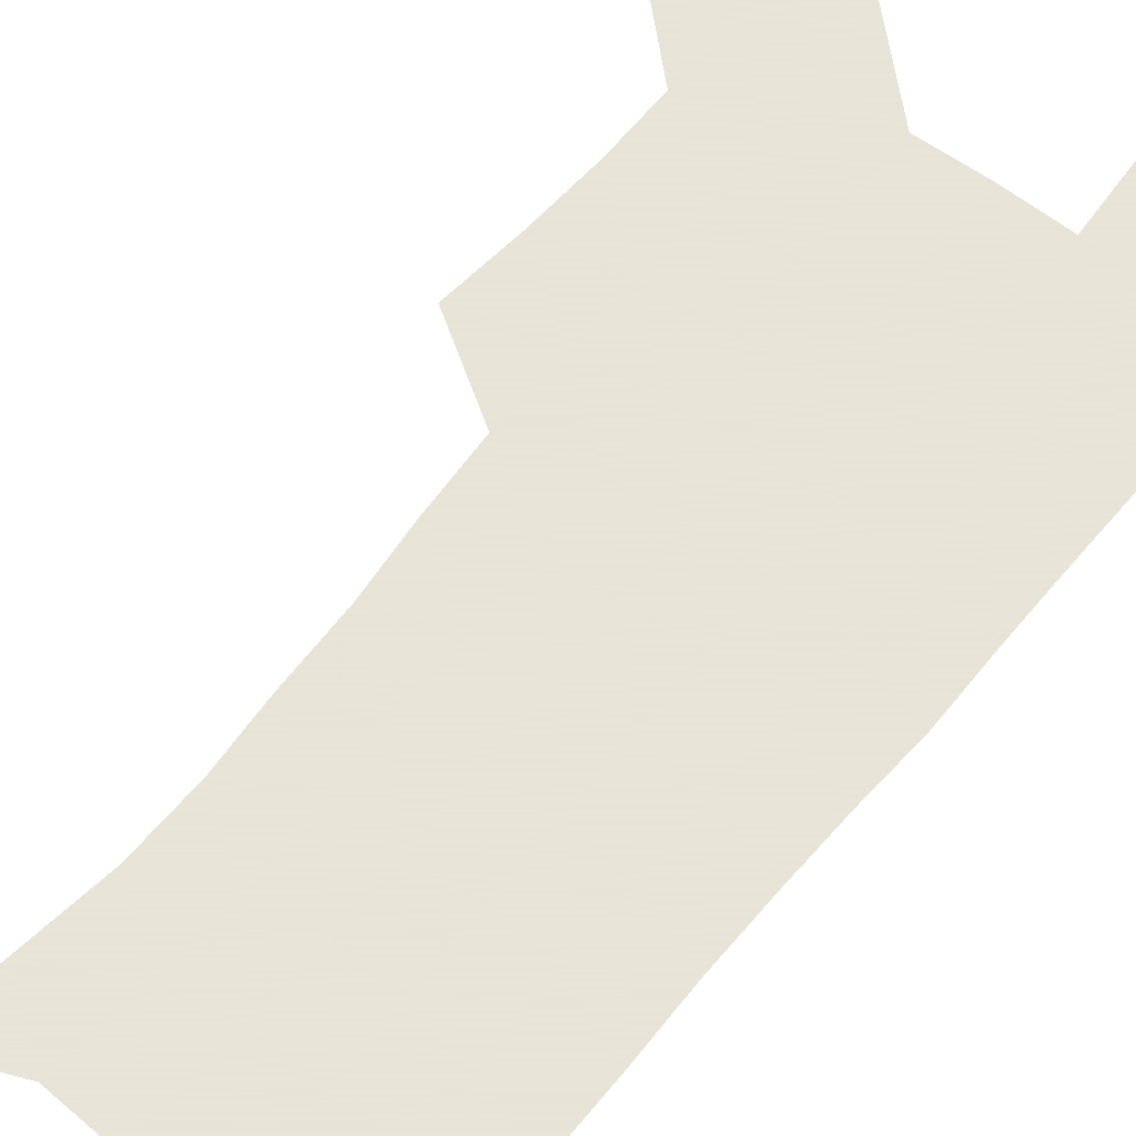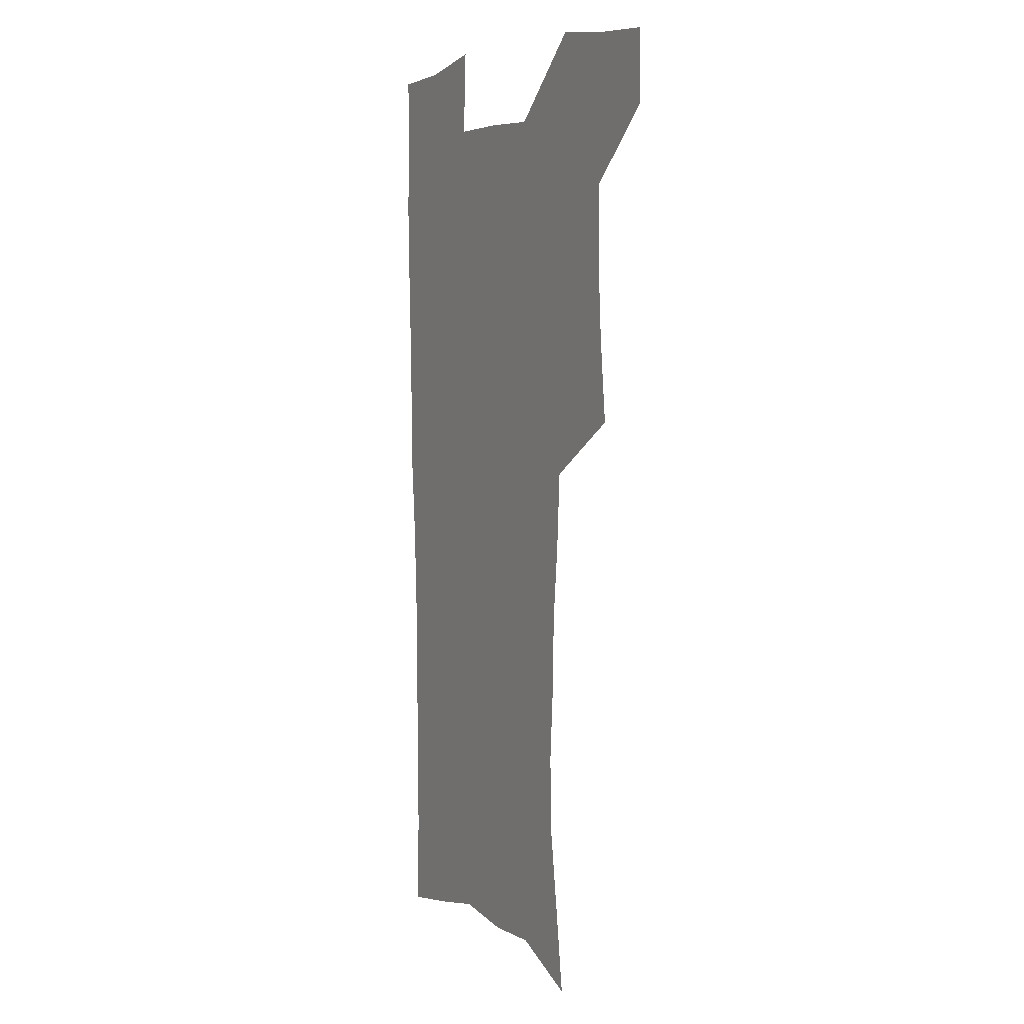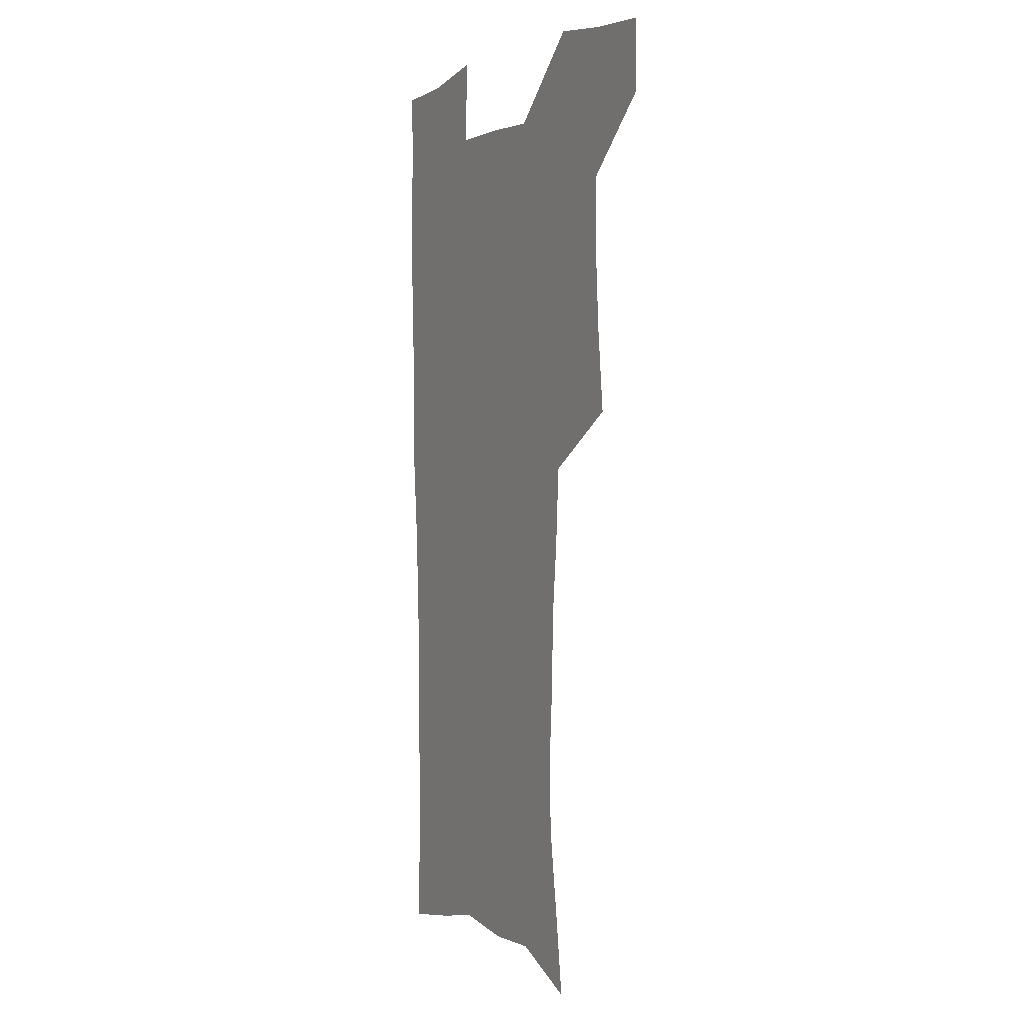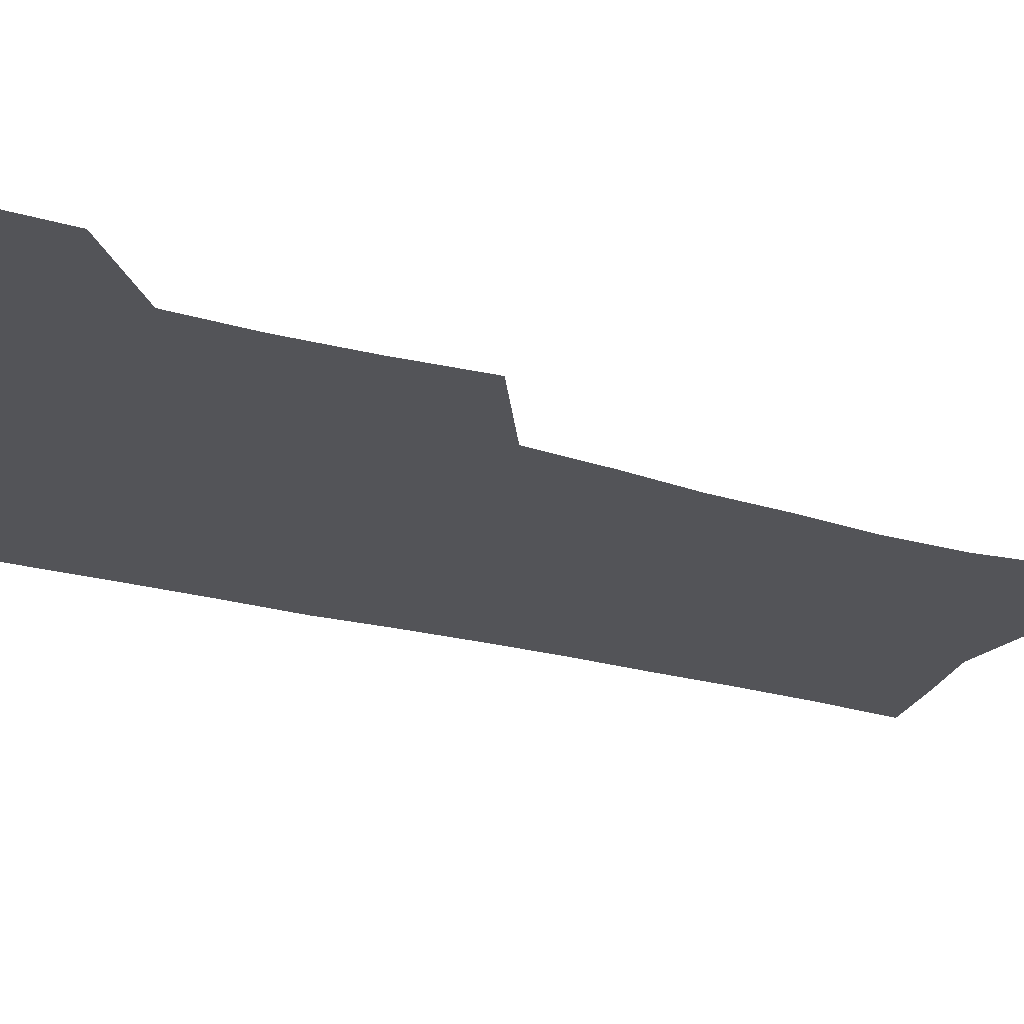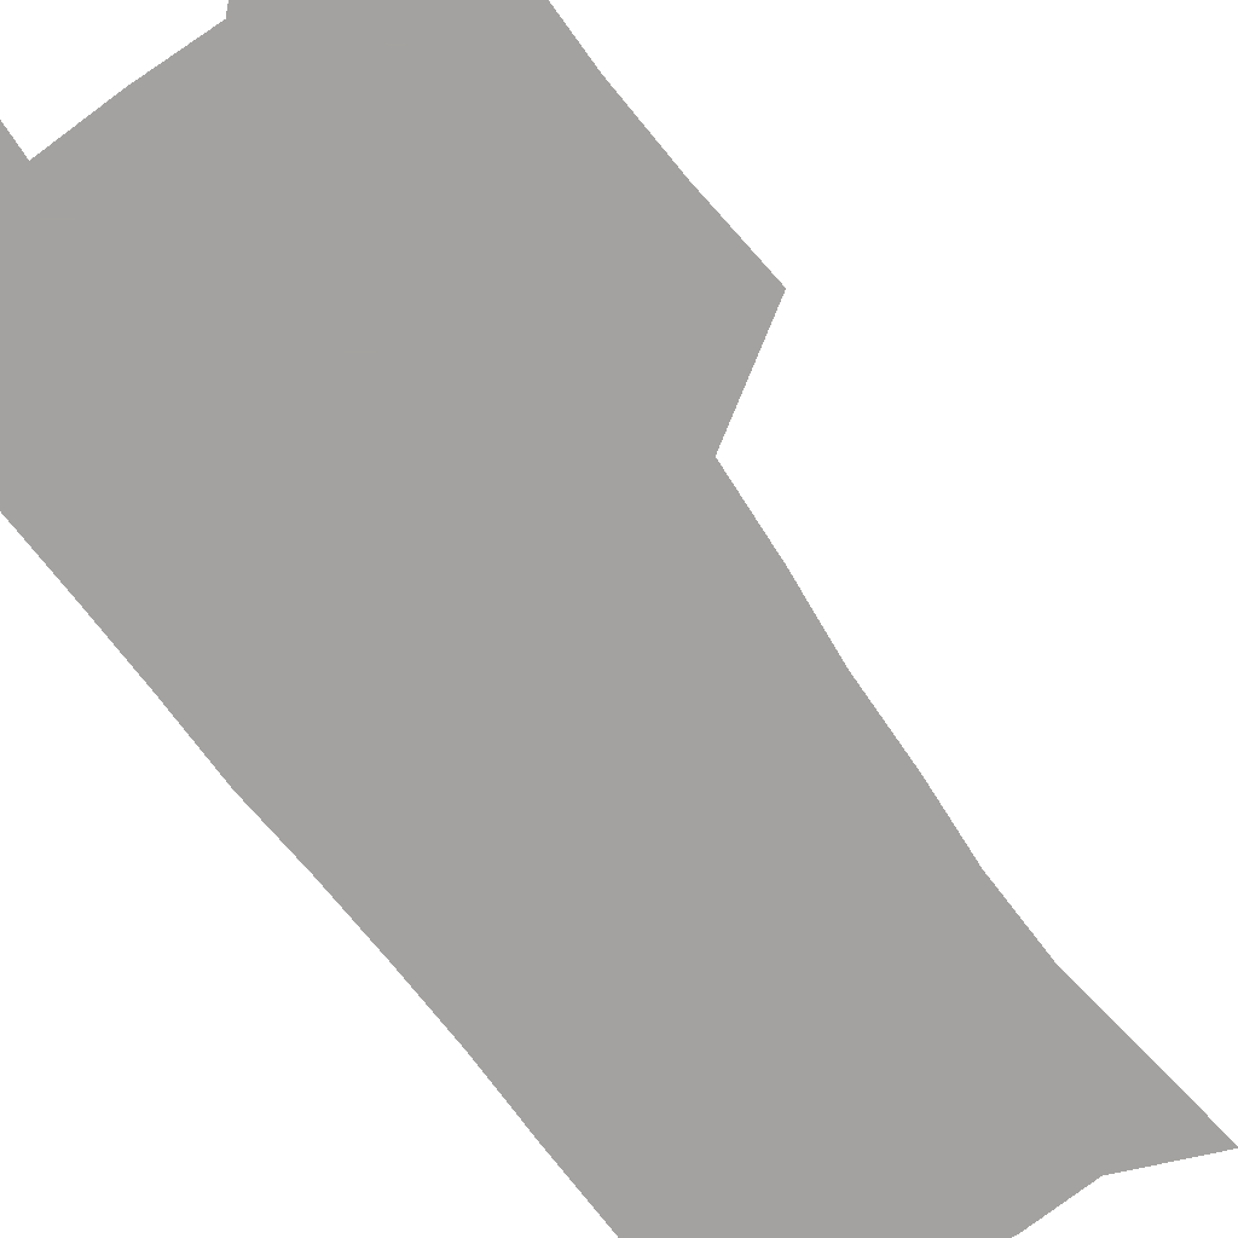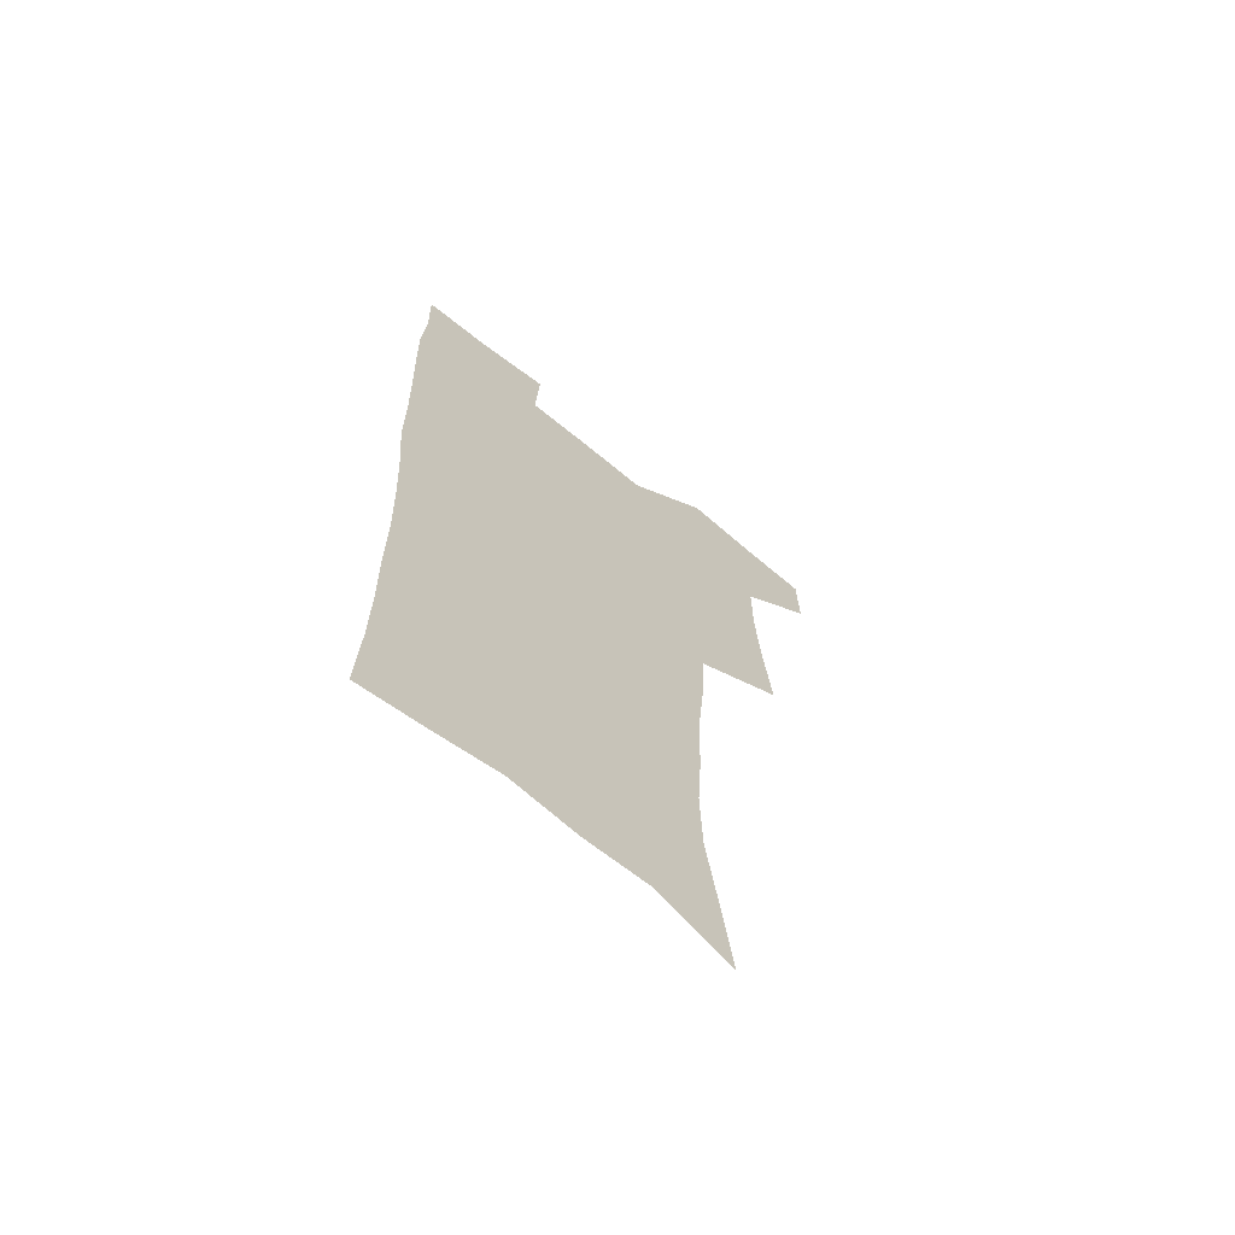
<metadata>
{"format":"obj","ext":"obj","renderer":"f3d","projection":"perspective","resolution":1024,"background":"white","views":[{"elev":61.4,"azim":38.3,"up":"+Z"},{"elev":5.2,"azim":-118.5,"up":"+Y"},{"elev":1.6,"azim":-117.8,"up":"+Y"},{"elev":-23.5,"azim":-117.2,"up":"+Z"},{"elev":-72.7,"azim":-144.2,"up":"+Z"},{"elev":-67.9,"azim":140.6,"up":"+Y"}]}
</metadata>
<code>
v 479.5 538.1 0
v 479.9 567.4 0
v 505.4 411.3 0
v 509 445.5 0
v 511 477.8 0
v 511 508.3 0
v 513.3 538 0
v 509.7 569.3 0
v 539.8 161.3 0
v 544.3 195 0
v 549.4 230.9 0
v 550.2 262.5 0
v 548.3 291.8 0
v 547.5 324.8 0
v 544.6 355.5 0
v 542.7 387.6 0
v 543.6 420.5 0
v 543.7 451 0
v 544.4 480.9 0
v 546.5 510.1 0
v 543.5 539.5 0
v 538.7 572.9 0
v 572.5 175.3 0
v 577 211.2 0
v 578.4 243.2 0
v 578.1 273.1 0
v 576.2 301.5 0
v 576.2 334.3 0
v 575.7 365.6 0
v 575.2 395.9 0
v 574.5 425 0
v 575.2 454.7 0
v 574.8 482.9 0
v 574.9 510.9 0
v 574.1 539.1 0
v 599.2 174.1 0
v 603.6 217.9 0
v 604.2 248.6 0
v 603.7 277.4 0
v 603.8 309.2 0
v 603.3 339.2 0
v 603.1 369.1 0
v 602.8 398.1 0
v 603 427.4 0
v 603.2 455.9 0
v 603.5 483.9 0
v 603.3 511.3 0
v 602.6 540.1 0
v 627.8 177.8 0
v 628.7 216.6 0
v 629.1 248 0
v 629.1 279.8 0
v 629.3 308.5 0
v 629.2 340 0
v 629.4 369.3 0
v 629.8 398.1 0
v 630.3 426.9 0
v 630.7 455.5 0
v 631.1 483.6 0
v 631.4 511.4 0
v 631.5 539.8 0
v 629.9 574.6 0
v 656 172 0
v 654.4 212.9 0
v 655.5 242.5 0
v 654.7 276 0
v 654.9 306.7 0
v 655.5 336.7 0
v 656.1 366.5 0
v 656.9 395.9 0
v 658 424.8 0
v 658.8 453.8 0
v 659.3 482.6 0
v 659.2 511.1 0
v 660.4 538.6 0
v 661.4 568.7 0
v 684 167.2 0
v 682.7 203.1 0
v 682.6 235 0
v 683.3 265.9 0
v 683.3 297.7 0
v 684.4 328.2 0
v 685.9 358.3 0
v 688.3 387.8 0
v 688.5 419.1 0
v 689.3 449.6 0
v 690.4 479.4 0
v 691.1 508.9 0
v 689.7 538.7 0
v 690.5 567.4 0
f 6 7 1
f 1 7 2
f 7 8 2
f 16 17 3
f 3 17 4
f 17 18 4
f 4 18 5
f 18 19 5
f 5 19 6
f 19 20 6
f 6 20 7
f 20 21 7
f 7 21 8
f 21 22 8
f 9 23 10
f 23 24 10
f 10 24 11
f 24 25 11
f 11 25 12
f 25 26 12
f 12 26 13
f 26 27 13
f 13 27 14
f 27 28 14
f 14 28 15
f 28 29 15
f 15 29 16
f 29 30 16
f 16 30 17
f 30 31 17
f 17 31 18
f 31 32 18
f 18 32 19
f 32 33 19
f 19 33 20
f 33 34 20
f 20 34 21
f 34 35 21
f 21 35 22
f 23 36 24
f 36 37 24
f 24 37 25
f 37 38 25
f 25 38 26
f 38 39 26
f 26 39 27
f 39 40 27
f 27 40 28
f 40 41 28
f 28 41 29
f 41 42 29
f 29 42 30
f 42 43 30
f 30 43 31
f 43 44 31
f 31 44 32
f 44 45 32
f 32 45 33
f 45 46 33
f 33 46 34
f 46 47 34
f 34 47 35
f 47 48 35
f 36 49 37
f 49 50 37
f 37 50 38
f 50 51 38
f 38 51 39
f 51 52 39
f 39 52 40
f 52 53 40
f 40 53 41
f 53 54 41
f 41 54 42
f 54 55 42
f 42 55 43
f 55 56 43
f 43 56 44
f 56 57 44
f 44 57 45
f 57 58 45
f 45 58 46
f 58 59 46
f 46 59 47
f 59 60 47
f 47 60 48
f 60 61 48
f 49 63 50
f 63 64 50
f 50 64 51
f 64 65 51
f 51 65 52
f 65 66 52
f 52 66 53
f 66 67 53
f 53 67 54
f 67 68 54
f 54 68 55
f 68 69 55
f 55 69 56
f 69 70 56
f 56 70 57
f 70 71 57
f 57 71 58
f 71 72 58
f 58 72 59
f 72 73 59
f 59 73 60
f 73 74 60
f 60 74 61
f 74 75 61
f 61 75 62
f 75 76 62
f 63 77 64
f 77 78 64
f 64 78 65
f 78 79 65
f 65 79 66
f 79 80 66
f 66 80 67
f 80 81 67
f 67 81 68
f 81 82 68
f 68 82 69
f 82 83 69
f 69 83 70
f 83 84 70
f 70 84 71
f 84 85 71
f 71 85 72
f 85 86 72
f 72 86 73
f 86 87 73
f 73 87 74
f 87 88 74
f 74 88 75
f 88 89 75
f 75 89 76
f 89 90 76

</code>
